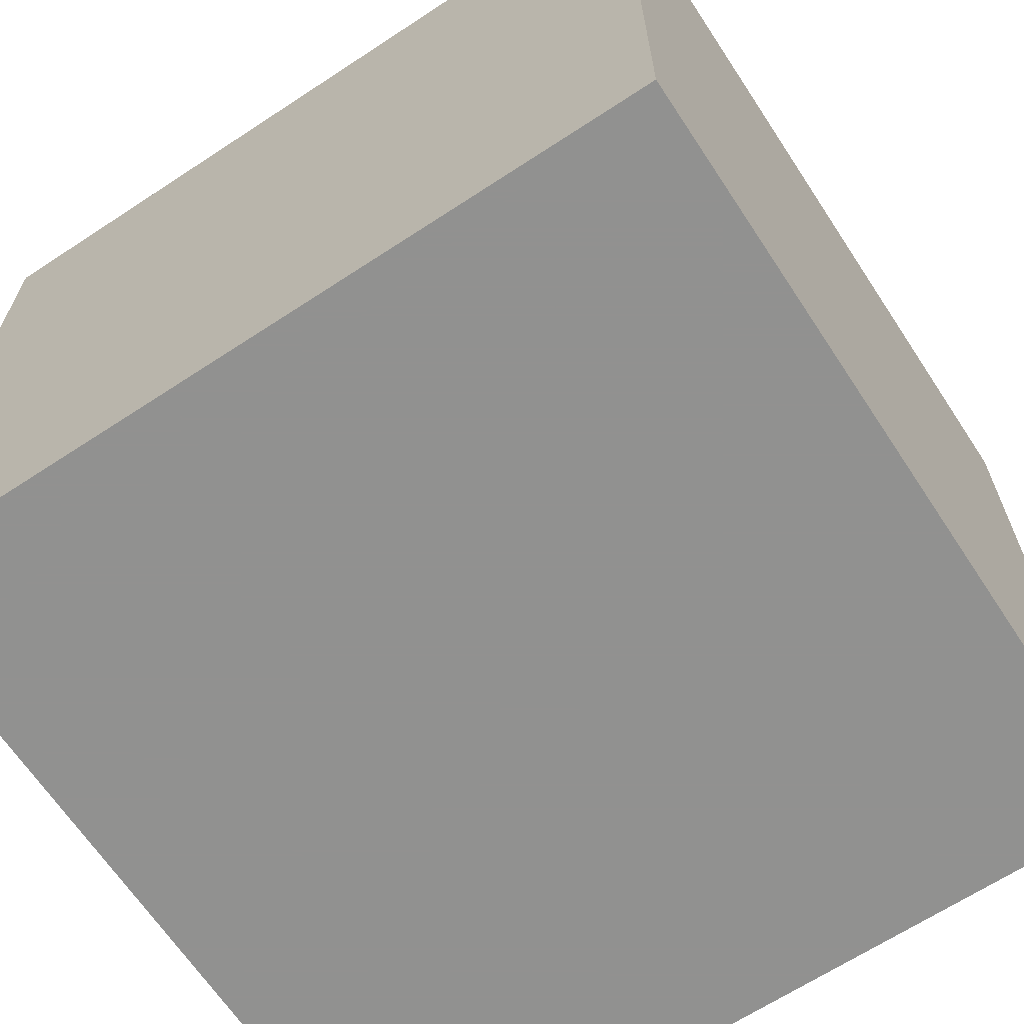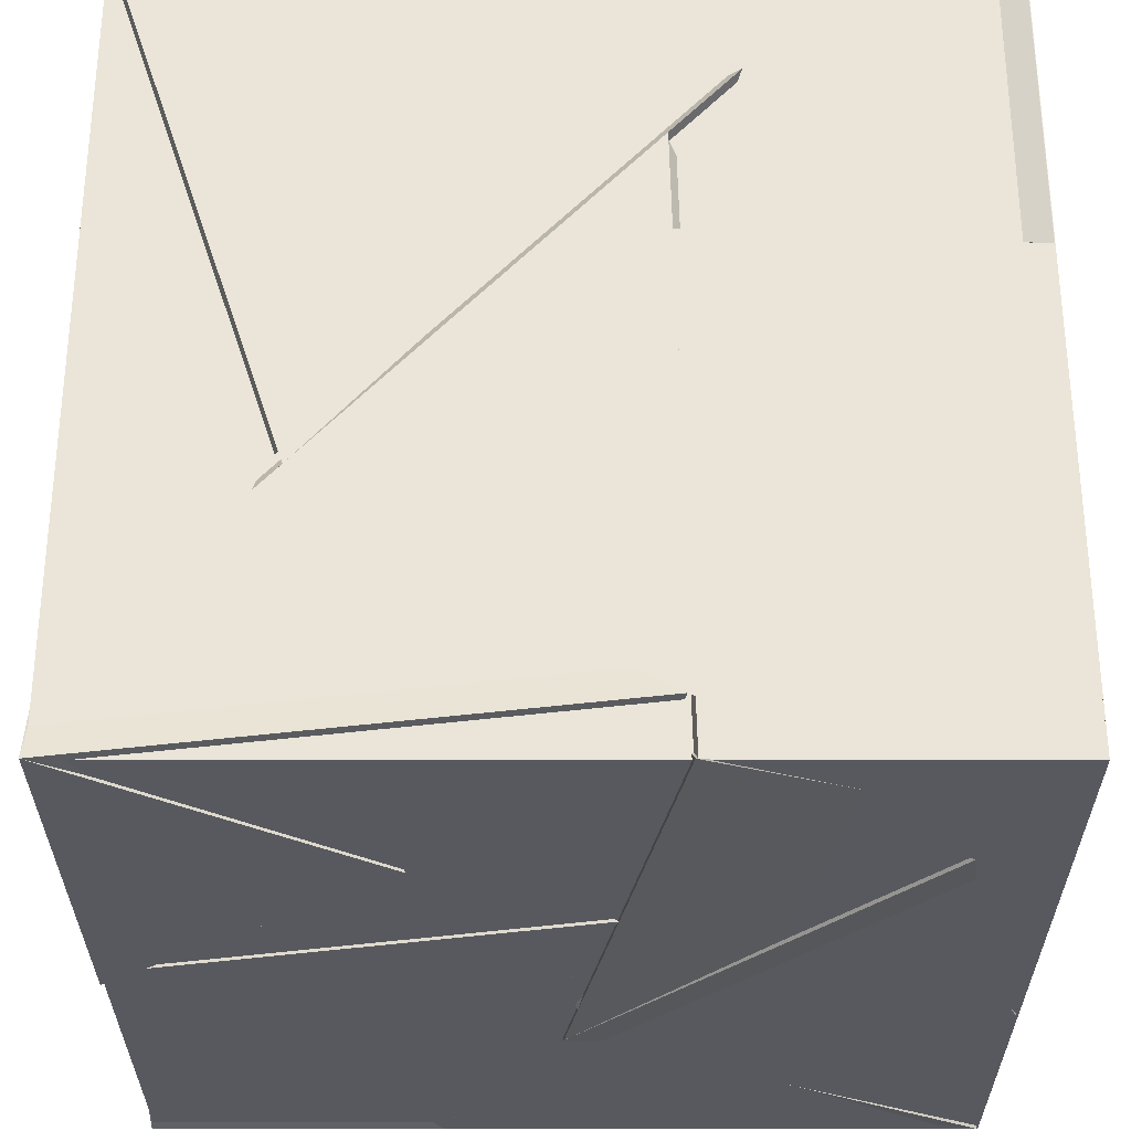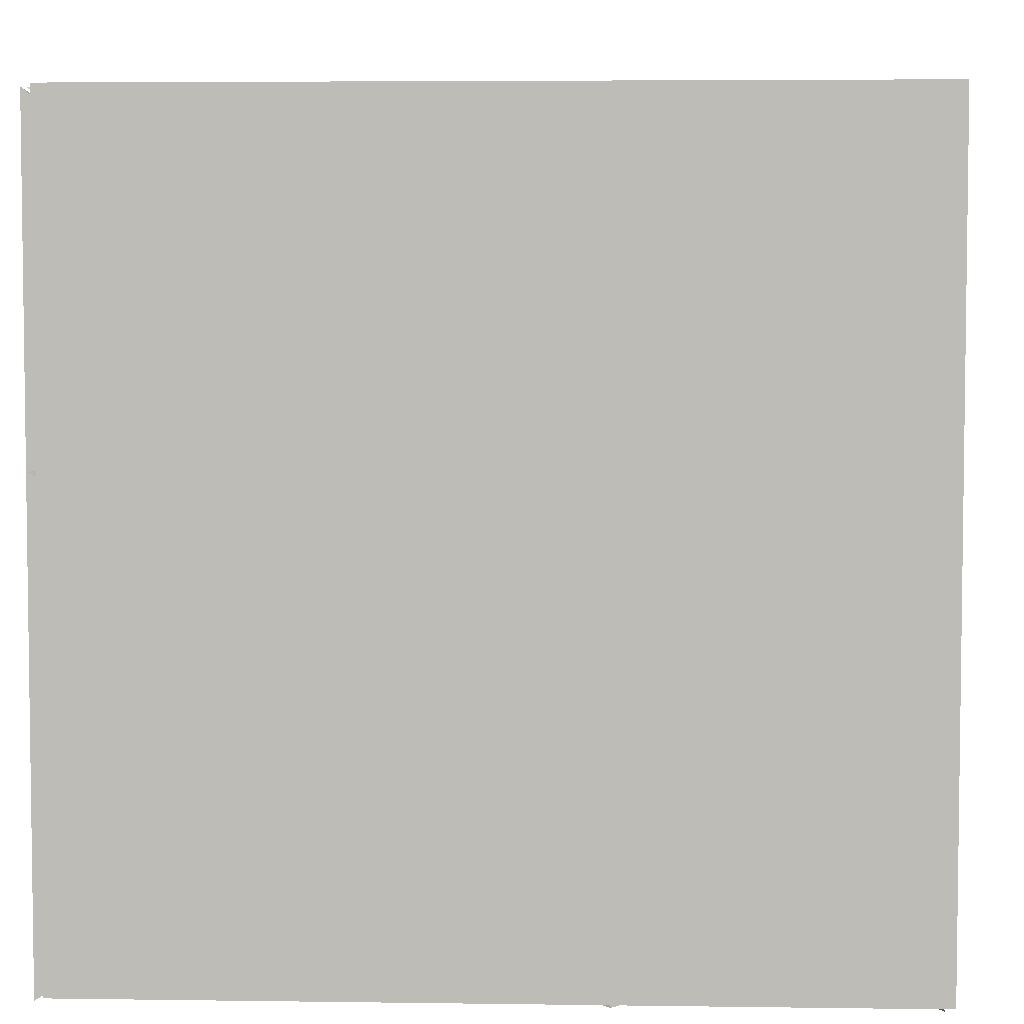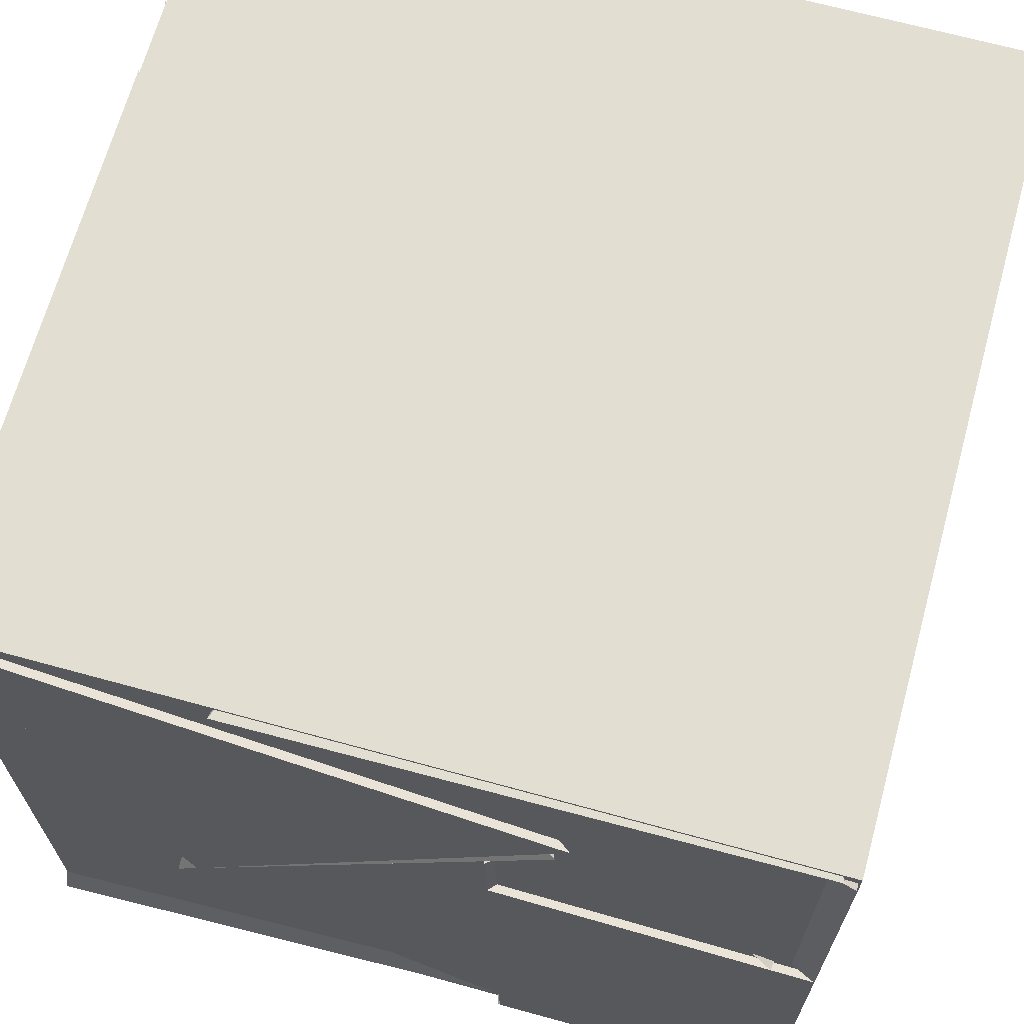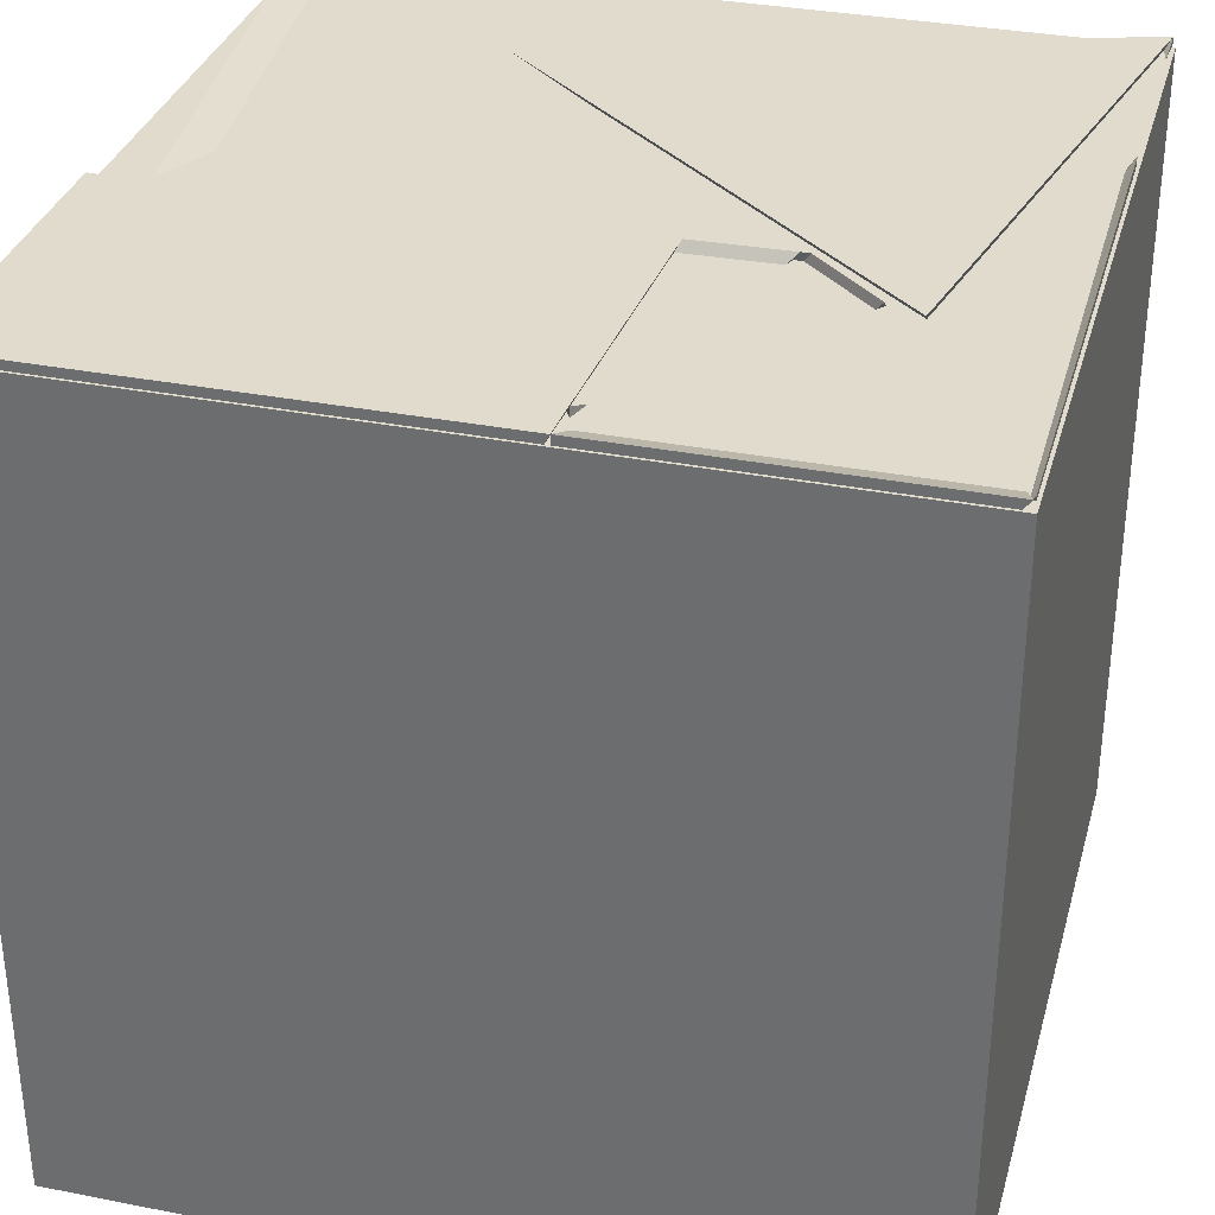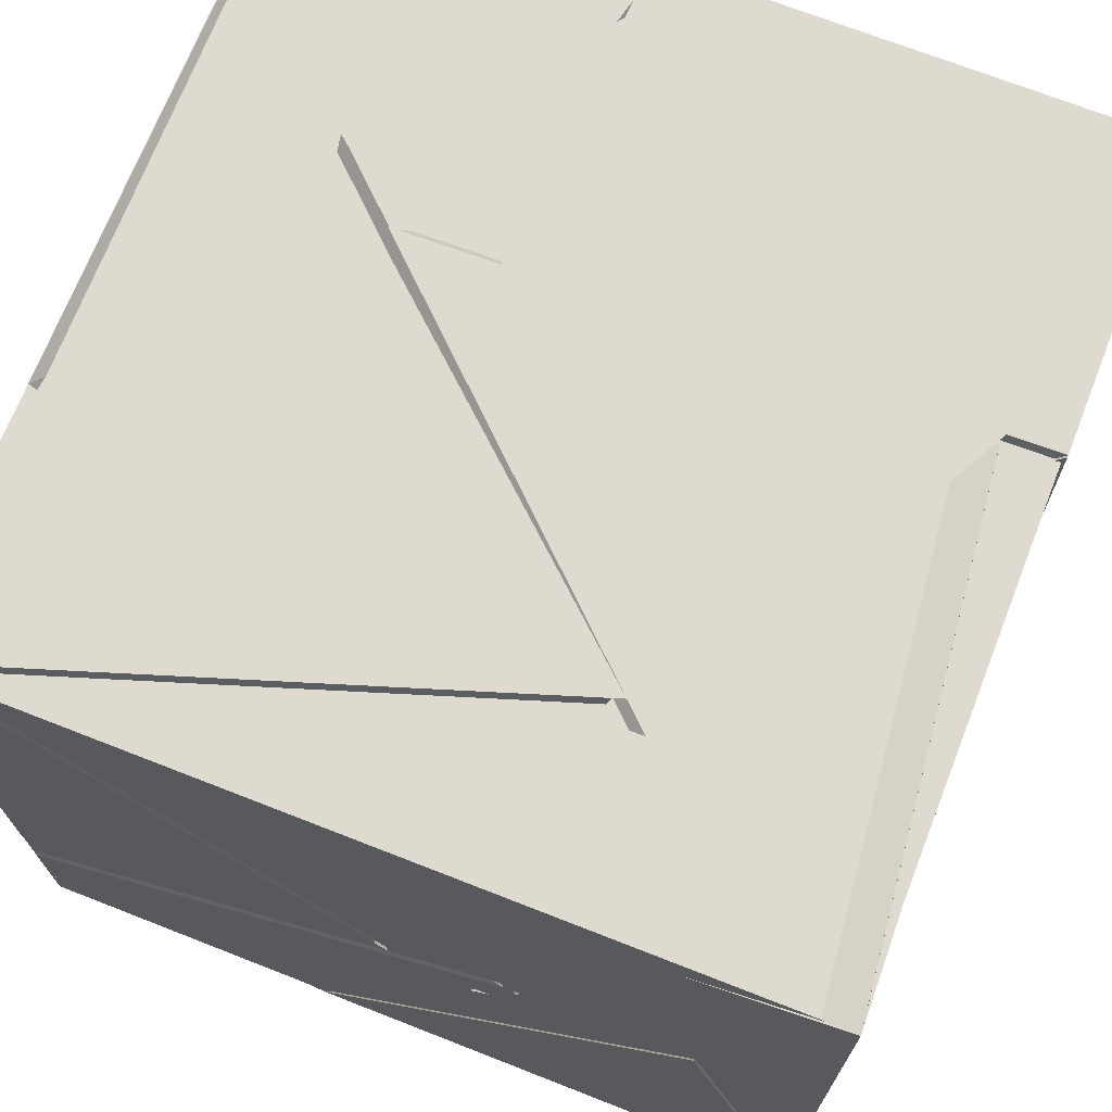
<metadata>
{"format":"obj","ext":"obj","renderer":"f3d","projection":"perspective","resolution":1024,"background":"white","views":[{"elev":-66.0,"azim":-56.6,"up":"+Y"},{"elev":59.6,"azim":-180.0,"up":"+Y"},{"elev":4.8,"azim":-87.4,"up":"+Z"},{"elev":67.4,"azim":-164.6,"up":"+Z"},{"elev":33.2,"azim":-74.9,"up":"+Y"},{"elev":70.8,"azim":111.4,"up":"+Y"}]}
</metadata>
<code>
v 20.26 19.09 19.09
v 20.81 20 19.09
v 20.91 19.87 19.84
v 19.9 20.23 19.09
v 19.8 20.91 20.19
v 19.78 20.91 19.09
v 19.09 19.96 19.68
v 19.09 20.91 19.09
v 19.78 20.91 19.21
v 19.8 20.91 20.42
v 20.55 20.91 19.62
v 20.04 20.14 19.9
v 20 19.62 19.09
v 20.02 19.97 19.72
v 19.27 20.5 19.09
v 19.09 19.21 19.18
v 20.16 19.09 20.11
v 20 19.09 20.91
v 19.23 19.11 20.11
v 20.1 20.05 20.32
v 19.34 20.27 20.36
v 19.12 20.9 20.91
v 19.88 19.84 20.91
v 20.34 20.91 20.91
v 20.91 20.06 19.36
v 20.91 19.09 19.09
v 20.91 19.09 20.23
v 20.91 20.05 19.76
v 20.91 19.43 20.91
v 20.03 19.12 19.99
v 19.19 19.09 19.2
v 19.25 20.02 20.11
v 20.06 19.09 20.11
v 19.09 19.09 19.98
v 20.11 19.86 19.8
v 19.19 20.07 20.24
v 19.41 20.4 19.21
v 19.09 19.75 19.09
v 20.01 19.88 19.09
v 20.82 19.96 19.79
v 19.99 19.09 20.04
v 20.36 19.17 19.19
v 20.42 20.37 20.49
v 20.91 20.02 19.73
v 19.94 19.69 19.48
v 20.36 20.43 19.19
v 20.68 20.02 20.91
v 20.15 19.18 20.09
v 20.91 20.05 19.76
v 20.3 20.37 20.6
v 19.09 19.93 20.91
v 19.09 19.09 20.91
v 20.01 19.11 20.91
v 19.96 19.74 20.91
v 19.19 20.79 20.9
v 19.13 19.86 19.98
v 20.91 20.91 20.91
v 20.3 20.73 20.87
v 20.91 19.6 20.91
v 20.91 19.95 20.02
v 20.12 19.15 20.09
v 20.68 20.02 20.89
v 19.58 19.68 20.23
v 20.47 20.32 20.38
v 20.08 19.1 20.11
v 20 19.64 19.38
v 20.1 19.95 20.06
v 19.8 20.91 19.22
v 19.97 19.79 19.09
v 20.58 20.72 19.77
v 19.11 20.12 20.2
v 19.19 20.91 20.16
v 20.32 20.41 20.58
v 19.96 19.95 19.73
v 19.09 19.09 19.1
v 19.99 19.09 20.04
v 19.62 19.7 20.12
v 20.89 20.04 19.77
v 20.82 19.96 19.78
v 20.3 19.09 19.16
v 20.01 19.09 20
v 20.49 20.42 20.91
v 20.91 19.19 20.91
v 19.69 19.4 20.91
v 20.23 19.96 20.41
v 20.42 20.34 20.53
v 19.66 20.91 20.57
v 20 20.09 19.91
v 19.09 20.91 20.91
v 19.09 20.08 20.2
v 19.09 20.91 20.16
v 20.23 20.48 20.54
v 20.91 19.99 20.05
v 20.5 20.91 19.7
v 20.31 20.45 20.6
v 19.09 19.96 19.69
v 20.16 19.09 20.11
v 20.13 20.07 20.33
v 20.91 19.19 20.9
v 20.31 20.03 20.32
v 20.07 19.86 19.77
v 19.09 19.15 19.28
v 19.09 20.07 20.2
v 20.91 19.92 19.09
v 20.91 20.91 19.09
v 20.28 20.45 19.09
v 20.89 20.53 20.25
v 19.79 20.91 19.22
v 19.94 20.17 19.15
v 20.84 20.67 19.95
v 19.78 20.91 19.09
v 19.17 20.63 19.11
v 20.02 20.08 19.93
v 20.1 19.62 20.63
v 19.21 20.25 20.44
v 20.28 20.18 20.12
v 19.8 19.85 20.81
v 19.41 19.55 19.6
v 19.09 19.88 20
v 19.09 19.09 19.09
v 19.62 19.7 20.12
v 20.09 19.69 19.11
v 19.3 20.25 19.7
v 20.04 20.12 19.89
v 19.8 20.91 20.4
v 20.5 20.91 19.67
v 20.27 20.42 20.58
v 19.63 20.91 20.65
v 19.09 19.07 19.1
v 19.09 19.07 20.91
v 19.09 20.89 20.91
v 19.09 20.89 19.1
v 20.9 19.07 19.1
v 20.9 20.89 19.1
v 20.9 20.89 20.91
v 20.9 19.07 20.91
f 1 2 3
f 1 4 2
f 1 3 4
f 2 4 3
f 5 6 7
f 5 8 6
f 5 7 8
f 6 8 7
f 9 10 11
f 9 12 10
f 9 11 12
f 10 12 11
f 13 14 15
f 13 16 14
f 13 15 16
f 14 16 15
f 17 18 19
f 17 20 18
f 17 19 20
f 18 20 19
f 21 22 23
f 21 24 22
f 21 23 24
f 22 24 23
f 25 1 26
f 25 27 1
f 25 26 27
f 1 27 26
f 27 28 29
f 27 30 28
f 27 29 30
f 28 30 29
f 31 32 33
f 31 34 32
f 31 33 34
f 32 34 33
f 35 36 37
f 35 38 36
f 35 37 38
f 36 38 37
f 39 40 41
f 39 42 40
f 39 41 42
f 40 42 41
f 43 44 45
f 43 46 44
f 43 45 46
f 44 46 45
f 47 48 49
f 47 50 48
f 47 49 50
f 48 50 49
f 51 52 53
f 51 34 52
f 51 53 34
f 52 34 53
f 51 54 55
f 51 56 54
f 51 55 56
f 54 56 55
f 57 58 59
f 57 60 58
f 57 59 60
f 58 60 59
f 29 61 28
f 29 62 61
f 29 28 62
f 61 62 28
f 63 64 65
f 63 66 64
f 63 65 66
f 64 66 65
f 67 68 69
f 67 70 68
f 67 69 70
f 68 70 69
f 71 72 73
f 71 74 72
f 71 73 74
f 72 74 73
f 75 76 77
f 75 42 76
f 75 77 42
f 76 42 77
f 78 66 65
f 78 64 66
f 78 65 64
f 66 64 65
f 79 80 27
f 79 81 80
f 79 27 81
f 80 81 27
f 82 83 84
f 82 85 83
f 82 84 85
f 83 85 84
f 86 87 11
f 86 88 87
f 86 11 88
f 87 88 11
f 89 90 91
f 89 92 90
f 89 91 92
f 90 92 91
f 93 94 57
f 93 95 94
f 93 57 95
f 94 95 57
f 91 8 5
f 91 96 8
f 91 5 96
f 8 96 5
f 97 18 98
f 97 99 18
f 97 98 99
f 18 99 98
f 24 21 54
f 24 100 21
f 24 54 100
f 21 100 54
f 101 38 102
f 101 103 38
f 101 102 103
f 38 103 102
f 104 105 106
f 104 107 105
f 104 106 107
f 105 107 106
f 108 109 105
f 108 110 109
f 108 105 110
f 109 110 105
f 13 111 112
f 13 113 111
f 13 112 113
f 111 113 112
f 51 34 114
f 51 53 34
f 51 114 53
f 34 53 114
f 115 116 117
f 115 118 116
f 115 117 118
f 116 118 117
f 114 119 51
f 114 34 119
f 114 51 34
f 119 34 51
f 120 121 42
f 120 122 121
f 120 42 122
f 121 122 42
f 6 123 124
f 6 125 123
f 6 124 125
f 123 125 124
f 126 127 57
f 126 128 127
f 126 57 128
f 127 128 57
f 129 130 131 132
f 133 134 135 136
f 129 133 136 130
f 132 131 135 134
f 129 132 134 133
f 130 136 135 131

</code>
